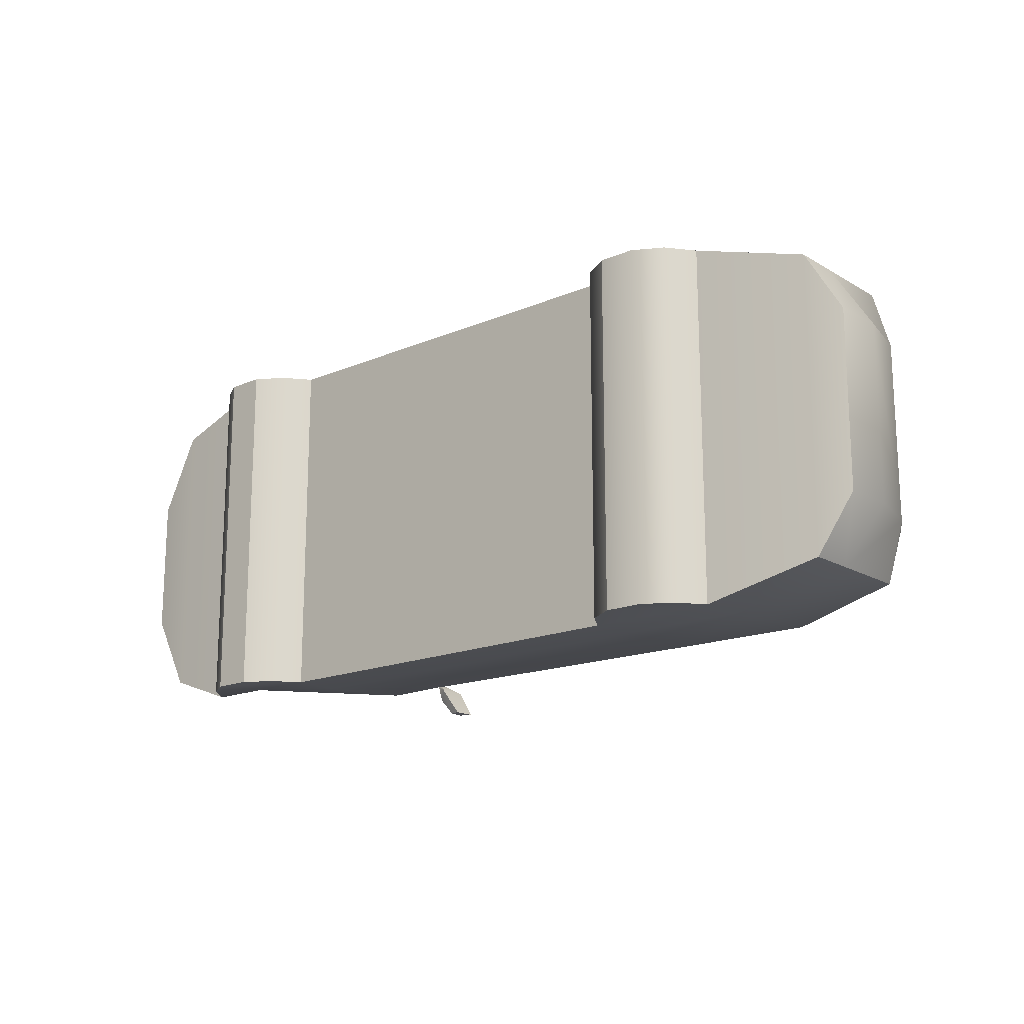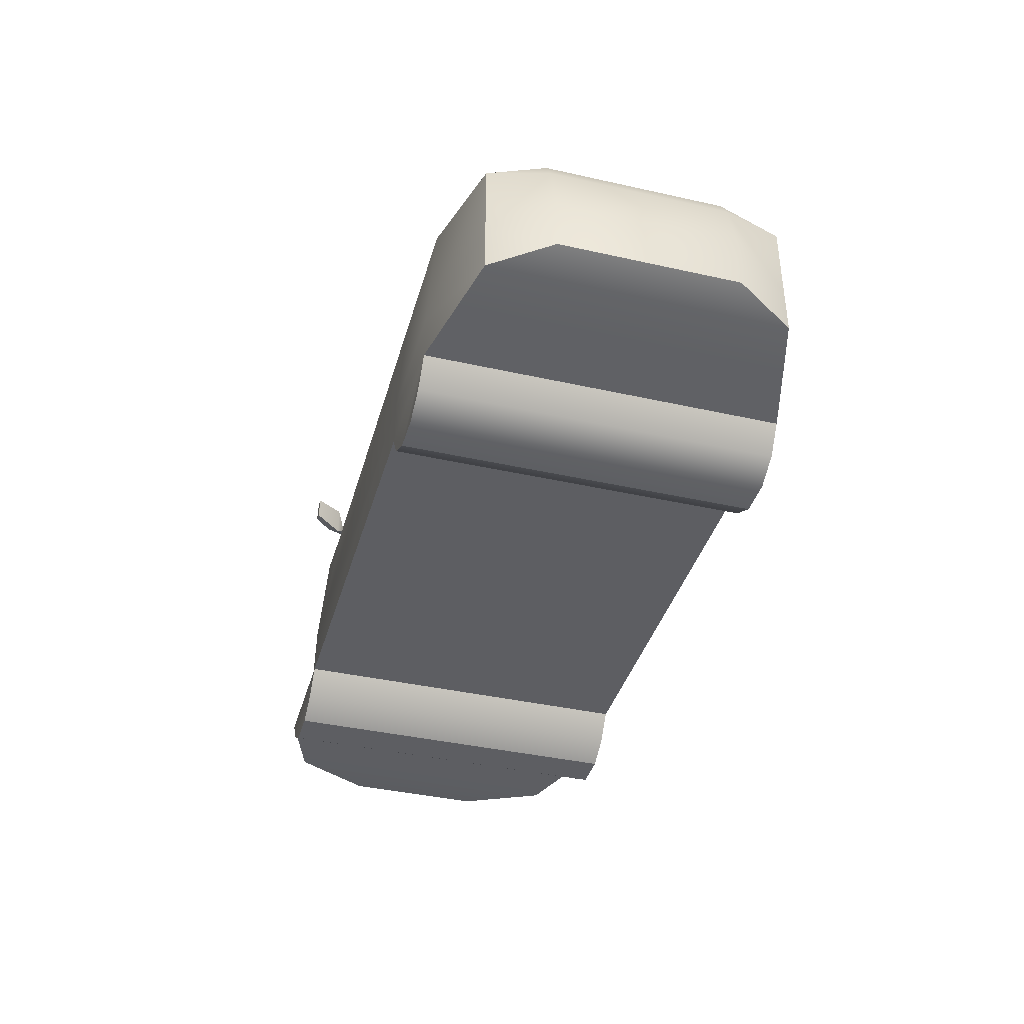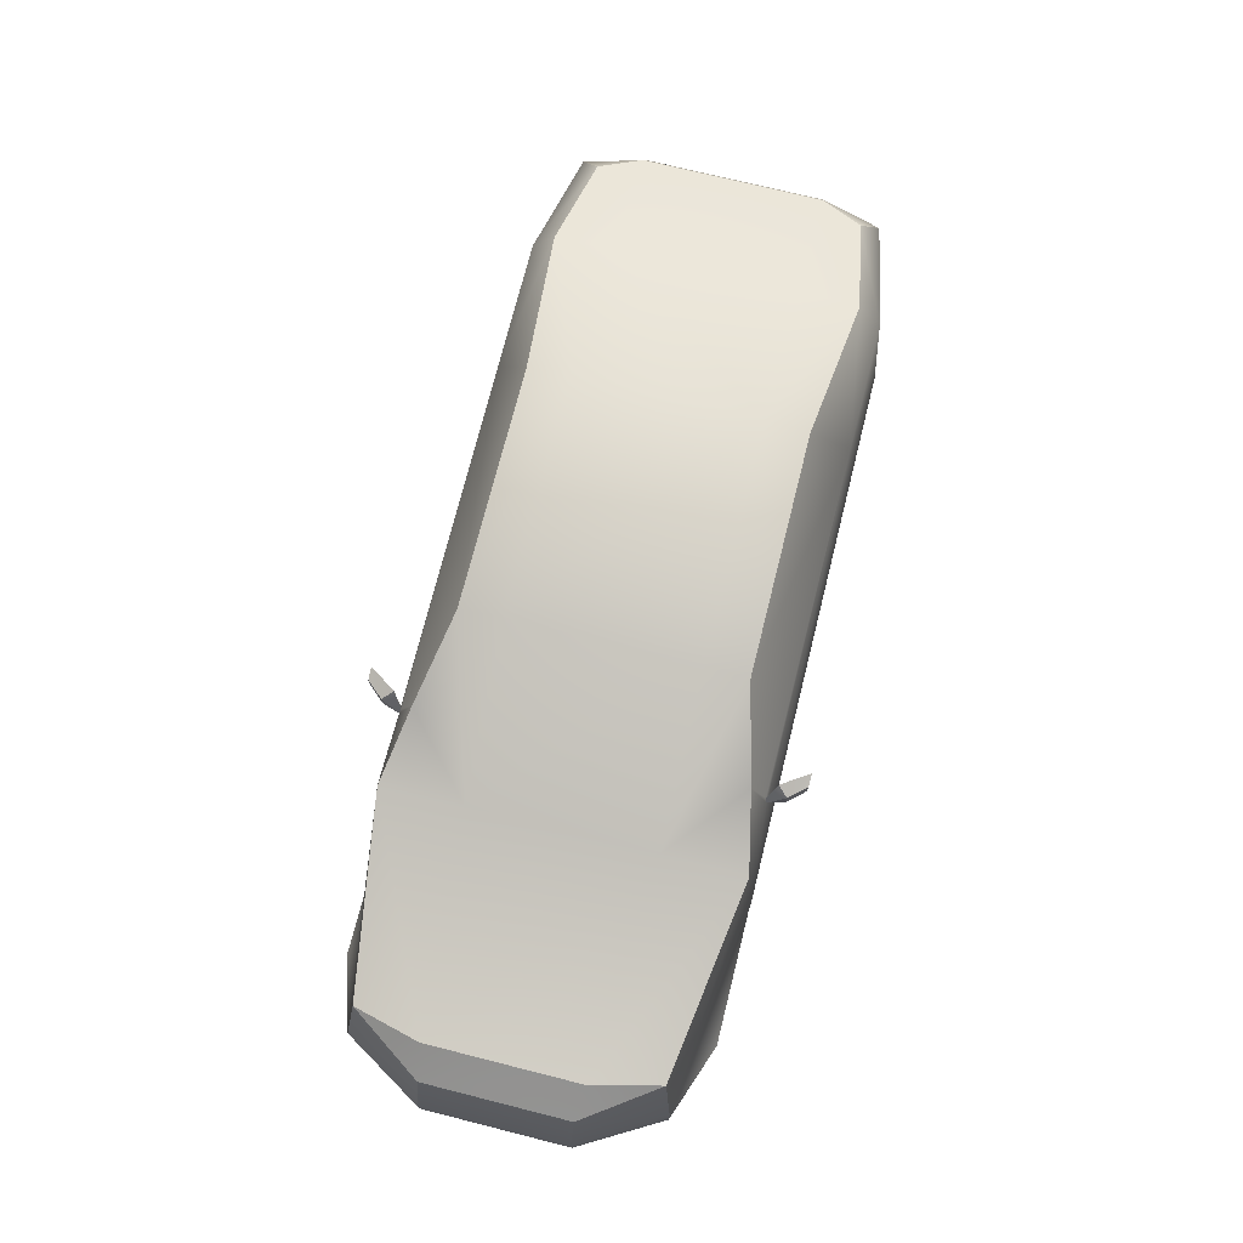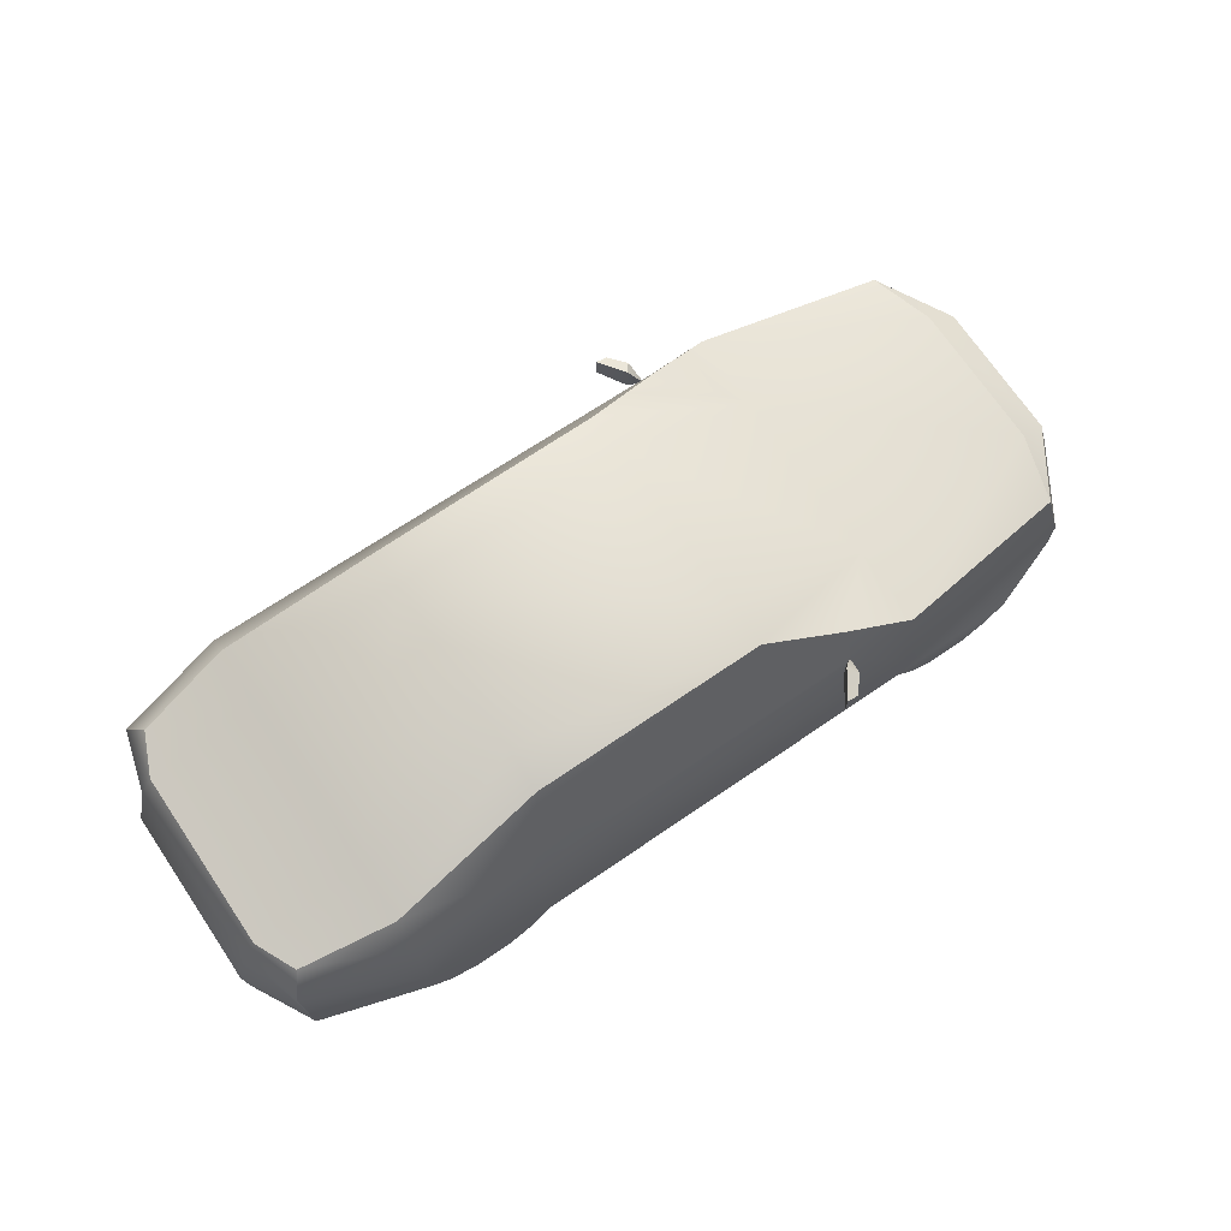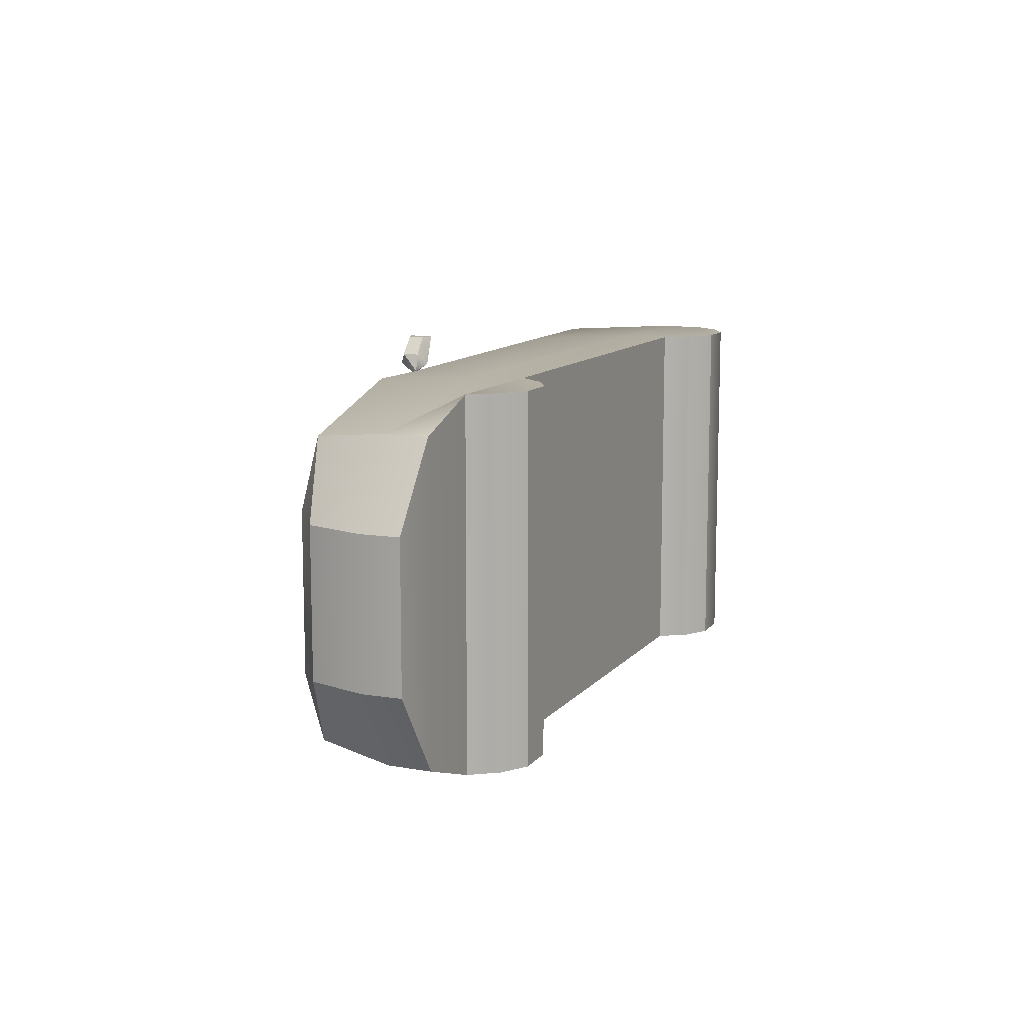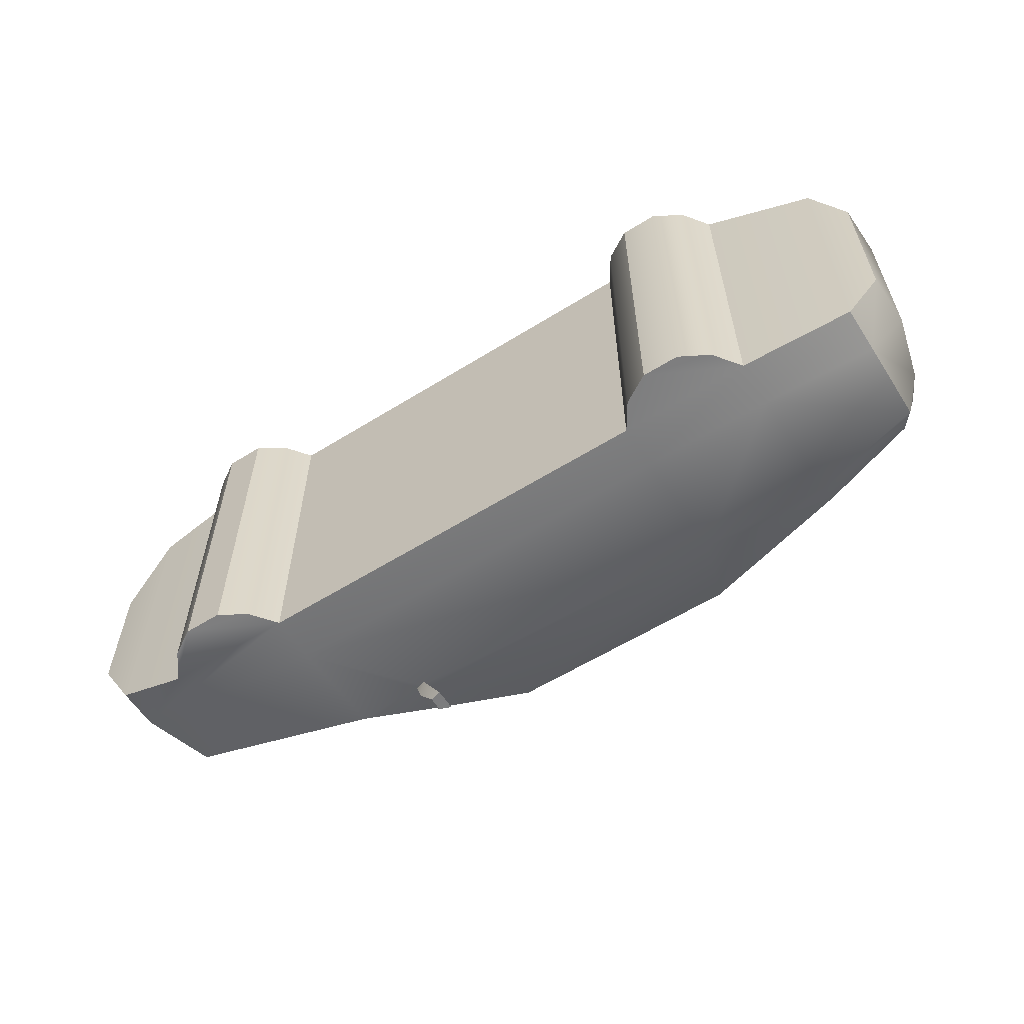
<metadata>
{"format":"obj","ext":"obj","renderer":"f3d","projection":"perspective","resolution":1024,"background":"white","views":[{"elev":-16.9,"azim":40.5,"up":"+Z"},{"elev":-39.2,"azim":74.3,"up":"+Y"},{"elev":72.4,"azim":-75.9,"up":"+Y"},{"elev":71.6,"azim":145.8,"up":"+Y"},{"elev":11.2,"azim":-66.4,"up":"+Z"},{"elev":-59.5,"azim":32.6,"up":"+Z"}]}
</metadata>
<code>
v  -2.508 3.763 3.385
v  -2.597 3.47 3.089
v  -2.508 3.479 3.385
v  -2.508 3.763 -3.385
v  -2.508 3.479 -3.385
v  -2.597 3.47 -3.089
v  7.989 1.961 2.693
v  7.989 1.113 2.693
v  8.574 1.336 1.619
v  8.607 2.28 1.619
v  8.32 3.386 1.619
v  7.989 3.425 2.693
v  8.07 3.817 1.619
v  7.729 3.86 2.361
v  -8.488 1.541 -1.292
v  -8.461 0.8463 -1.292
v  -8.461 0.8463 1.292
v  -8.488 1.541 1.292
v  -8.181 2.592 1.292
v  -8.181 2.592 -1.292
v  -7.618 0.7637 2.741
v  -7.618 1.536 2.741
v  -7.306 2.908 2.58
v  3.671 0.7637 3.239
v  3.976 0.294 3.239
v  4.476 0 3.239
v  6.012 0.7637 3.239
v  5.655 0.2851 3.239
v  5.137 0 3.239
v  3.671 1.567 3.239
v  -3.862 0.7637 3.239
v  6.012 1.596 3.239
v  3.671 3.684 3.09
v  -3.866 1.647 3.239
v  6.012 3.743 3.09
v  6.012 4.256 2.682
v  3.156 5.167 2.382
v  -1.123 5.147 2.382
v  -2.545 3.574 3.058
v  -2.615 4.263 2.791
v  -2.479 3.473 3.093
v  -3.862 3.53 3.09
v  -6.237 0.7637 3.239
v  -5.422 0 3.239
v  -5.885 0.2885 3.239
v  -4.223 0.3006 3.239
v  -4.719 0 3.239
v  6.012 0.7637 -3.239
v  5.655 0.2851 -3.239
v  5.137 0 -3.239
v  4.476 0 -3.239
v  3.671 0.7637 -3.239
v  3.976 0.294 -3.239
v  -3.862 0.7637 -3.239
v  8.574 1.336 -1.619
v  7.989 1.113 -2.693
v  -7.618 3.059 1.371
v  -3.862 3.627 1.619
v  -7.618 3.059 -1.371
v  -3.862 3.627 -1.619
v  -1.123 5.272 1.619
v  3.156 5.374 1.619
v  -3.862 3.53 -3.09
v  -7.306 2.908 -2.58
v  -2.615 4.263 -2.791
v  -1.123 5.147 -2.382
v  -1.123 5.272 -1.619
v  3.156 5.374 -1.619
v  3.156 5.167 -2.382
v  6.012 4.256 -2.682
v  6.012 4.344 -1.619
v  7.729 3.86 -2.361
v  8.07 3.817 -1.619
v  6.012 4.344 1.619
v  -2.359 3.355 3.203
v  -2.035 3.429 3.685
v  -2.252 3.5 3.681
v  -2.252 3.765 3.681
v  -2.035 3.841 3.683
v  -2.359 3.884 3.203
v  8.32 3.386 -1.619
v  8.607 2.28 -1.619
v  -6.237 0.7637 -3.239
v  -5.885 0.2885 -3.239
v  -5.422 0 -3.239
v  -4.223 0.3006 -3.239
v  -4.719 0 -3.239
v  -7.618 0.7637 -2.741
v  7.989 1.961 -2.693
v  7.989 3.425 -2.693
v  -7.618 1.536 -2.741
v  3.671 1.567 -3.239
v  6.012 1.596 -3.239
v  3.671 3.684 -3.09
v  -3.866 1.647 -3.239
v  6.012 3.743 -3.09
v  -2.545 3.574 -3.058
v  -2.479 3.473 -3.093
v  -2.252 3.5 -3.681
v  -2.035 3.429 -3.685
v  -2.359 3.355 -3.203
v  -2.359 3.884 -3.203
v  -2.035 3.841 -3.683
v  -2.252 3.765 -3.681
o car
g car
f 1 2 3
f 4 5 6
f 7 8 9
f 9 10 7
f 7 10 11
f 11 12 7
f 12 11 13
f 13 14 12
f 15 16 17
f 17 18 15
f 15 18 19
f 19 20 15
f 18 17 21
f 21 22 18
f 19 18 22
f 22 23 19
f 24 25 26
f 24 26 27
f 26 28 27
f 26 29 28
f 30 24 27
f 31 24 30
f 27 32 30
f 32 27 8
f 8 7 32
f 33 30 32
f 34 30 33
f 30 34 31
f 32 7 12
f 12 35 32
f 32 35 33
f 35 12 14
f 14 36 35
f 33 35 36
f 36 37 33
f 33 37 38
f 33 38 39
f 38 40 39
f 33 39 41
f 33 41 34
f 2 39 40
f 34 41 2
f 40 42 2
f 2 42 34
f 22 34 42
f 42 23 22
f 22 31 34
f 22 43 31
f 22 21 43
f 43 44 31
f 43 45 44
f 44 46 31
f 44 47 46
f 48 27 28
f 28 49 48
f 50 49 28
f 28 29 50
f 50 29 26
f 26 51 50
f 25 24 52
f 52 53 25
f 25 53 51
f 51 26 25
f 31 54 52
f 52 24 31
f 55 9 8
f 8 56 55
f 48 56 8
f 8 27 48
f 57 23 42
f 42 58 57
f 42 40 58
f 59 57 58
f 40 38 58
f 58 60 59
f 38 61 58
f 60 58 61
f 62 61 38
f 38 37 62
f 62 37 36
f 59 60 63
f 63 64 59
f 63 60 65
f 60 66 65
f 61 67 60
f 60 67 66
f 67 61 62
f 66 67 68
f 62 68 67
f 68 69 66
f 70 69 68
f 68 71 70
f 71 68 62
f 72 70 71
f 71 73 72
f 62 74 71
f 73 71 74
f 36 74 62
f 74 13 73
f 74 36 14
f 14 13 74
f 19 23 57
f 20 19 57
f 57 59 20
f 20 59 64
f 75 76 77
f 77 3 75
f 75 3 2
f 2 41 75
f 1 78 79
f 79 80 1
f 79 76 75
f 75 80 79
f 80 75 41
f 41 39 80
f 77 78 1
f 1 3 77
f 39 2 1
f 1 80 39
f 73 13 11
f 11 81 73
f 81 11 10
f 10 82 81
f 82 10 9
f 9 55 82
f 79 78 77
f 77 76 79
f 45 43 83
f 83 84 45
f 45 84 85
f 85 44 45
f 54 31 46
f 46 86 54
f 87 86 46
f 46 47 87
f 83 43 21
f 21 88 83
f 88 21 17
f 17 16 88
f 55 56 89
f 89 82 55
f 81 82 89
f 89 90 81
f 73 81 90
f 90 72 73
f 88 16 15
f 15 91 88
f 91 15 20
f 20 64 91
f 49 50 51
f 48 49 51
f 52 48 51
f 52 51 53
f 48 52 92
f 92 52 54
f 92 93 48
f 56 48 93
f 93 89 56
f 93 92 94
f 94 92 95
f 54 95 92
f 90 89 93
f 93 96 90
f 94 96 93
f 72 90 96
f 96 70 72
f 70 96 94
f 94 69 70
f 94 66 69
f 94 97 66
f 97 65 66
f 94 98 97
f 95 98 94
f 65 97 6
f 6 98 95
f 6 63 65
f 95 63 6
f 63 95 91
f 91 64 63
f 91 95 54
f 91 54 83
f 91 83 88
f 83 54 85
f 83 85 84
f 54 86 85
f 86 87 85
f 99 100 101
f 101 5 99
f 6 5 101
f 101 98 6
f 4 102 103
f 103 104 4
f 101 100 103
f 103 102 101
f 98 101 102
f 102 97 98
f 99 5 4
f 4 104 99
f 97 102 4
f 4 6 97
f 103 100 99
f 99 104 103
f 47 44 85
f 85 87 47

</code>
